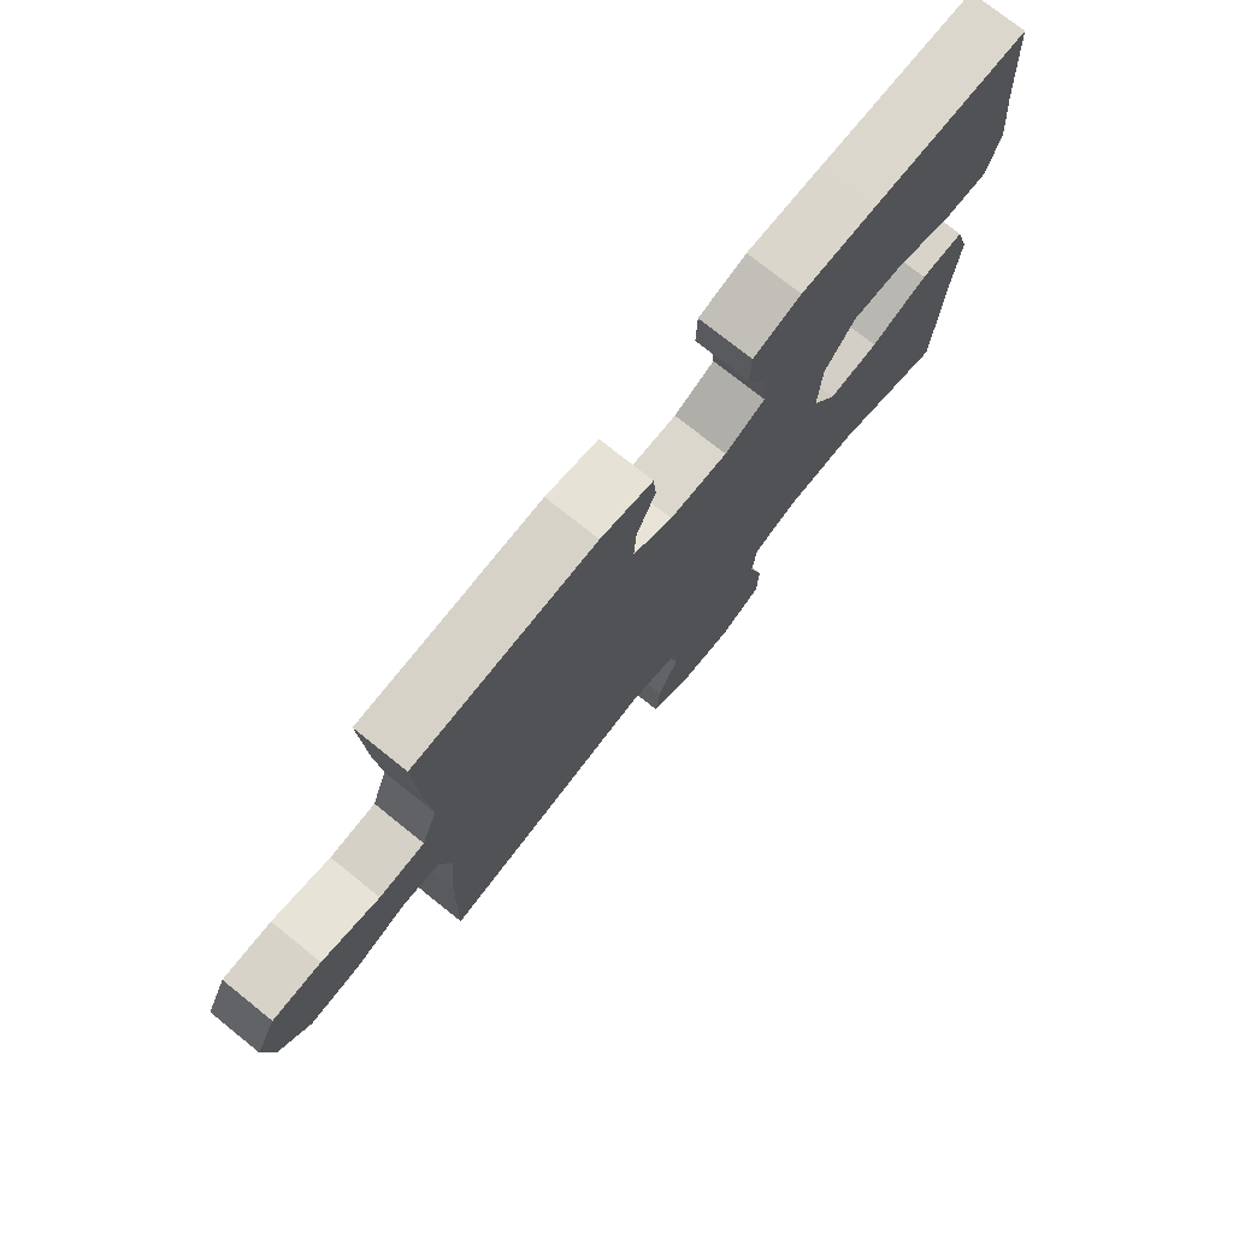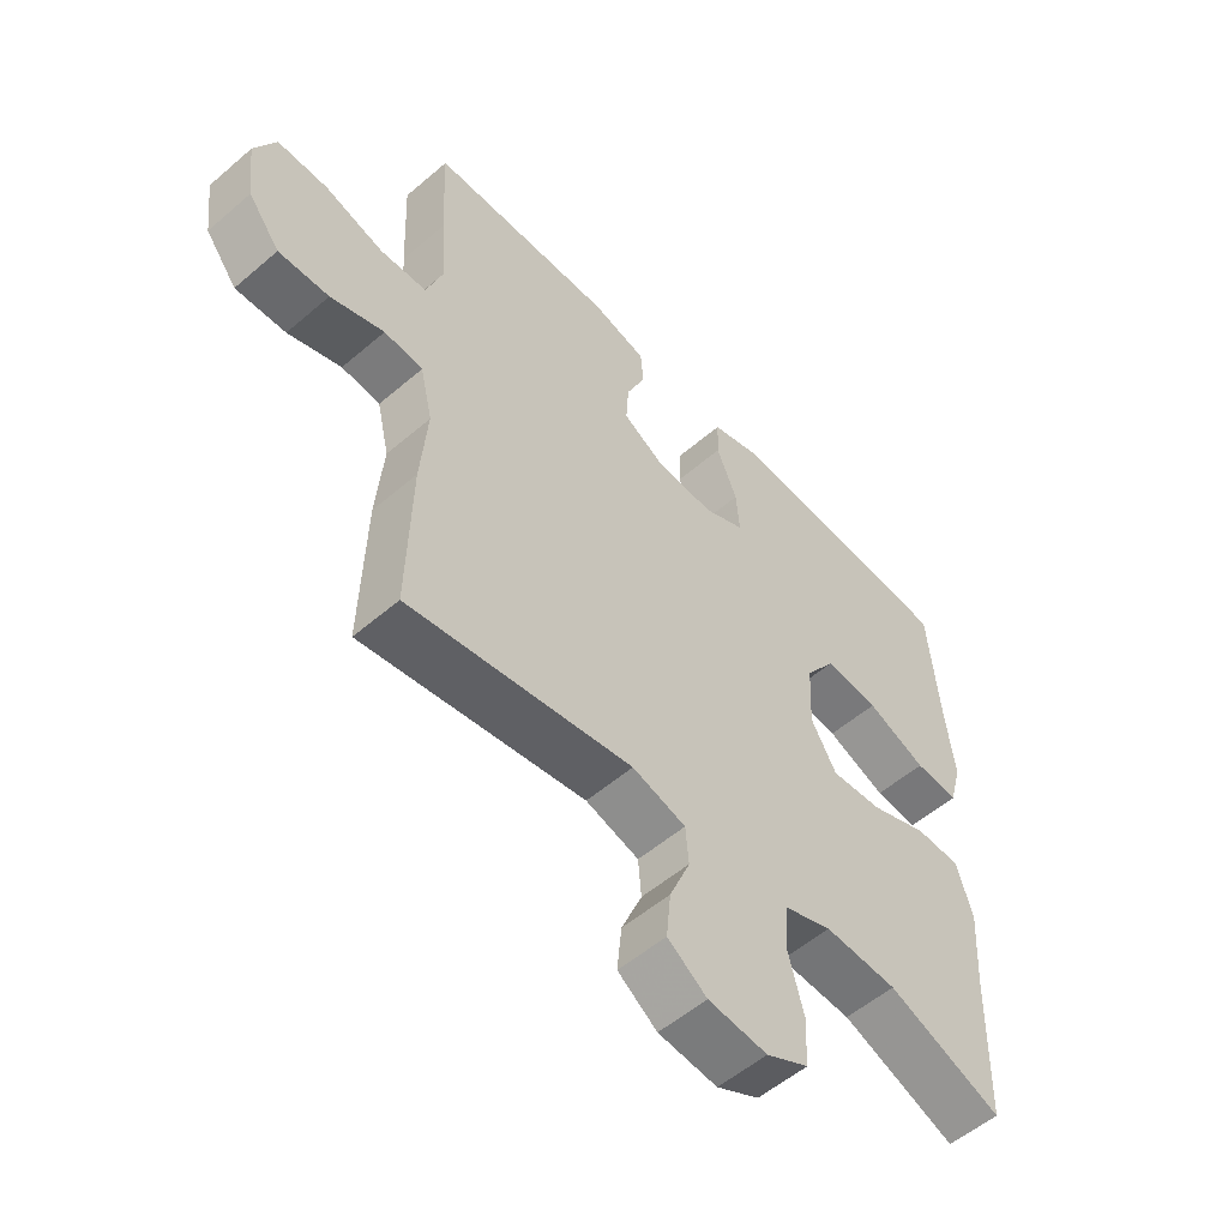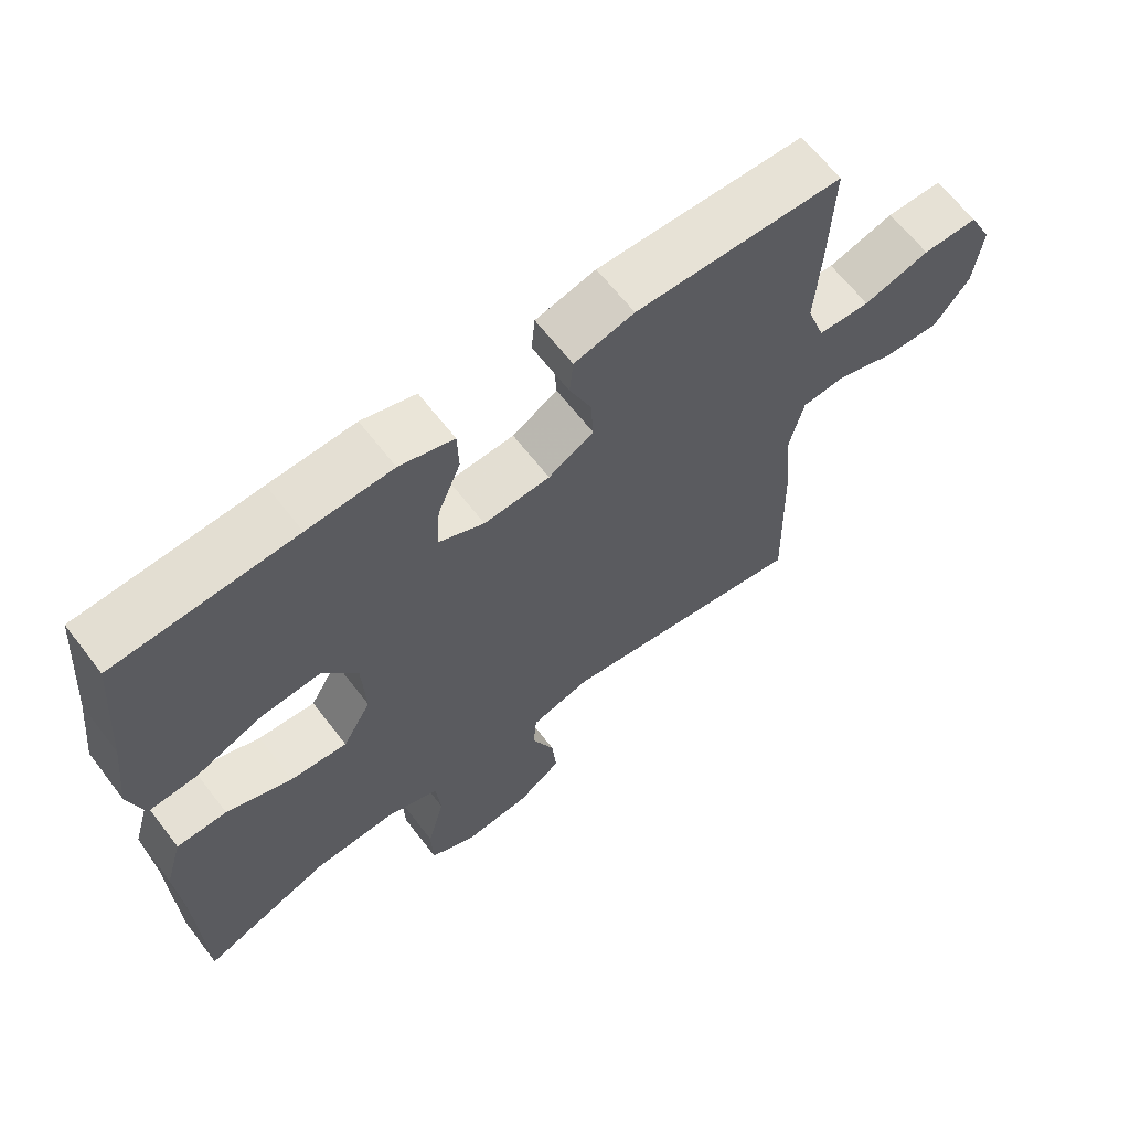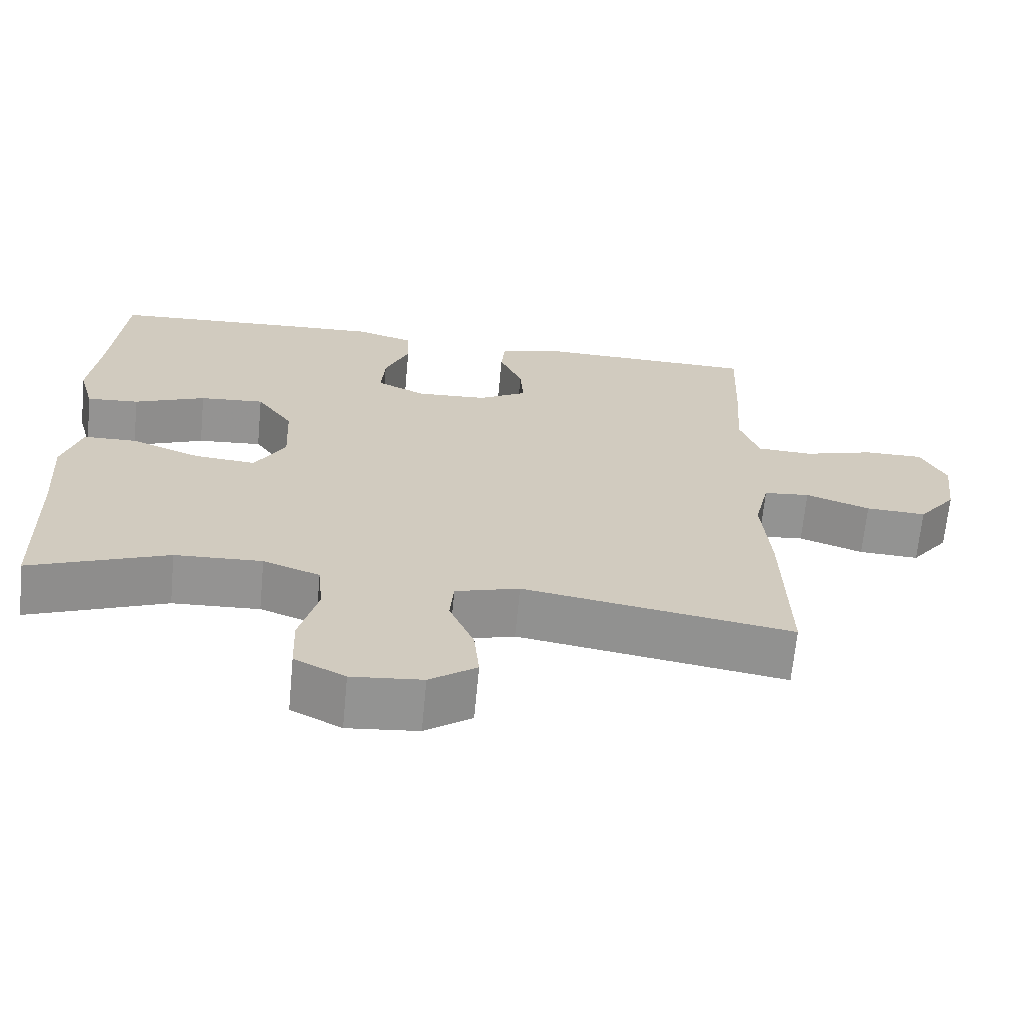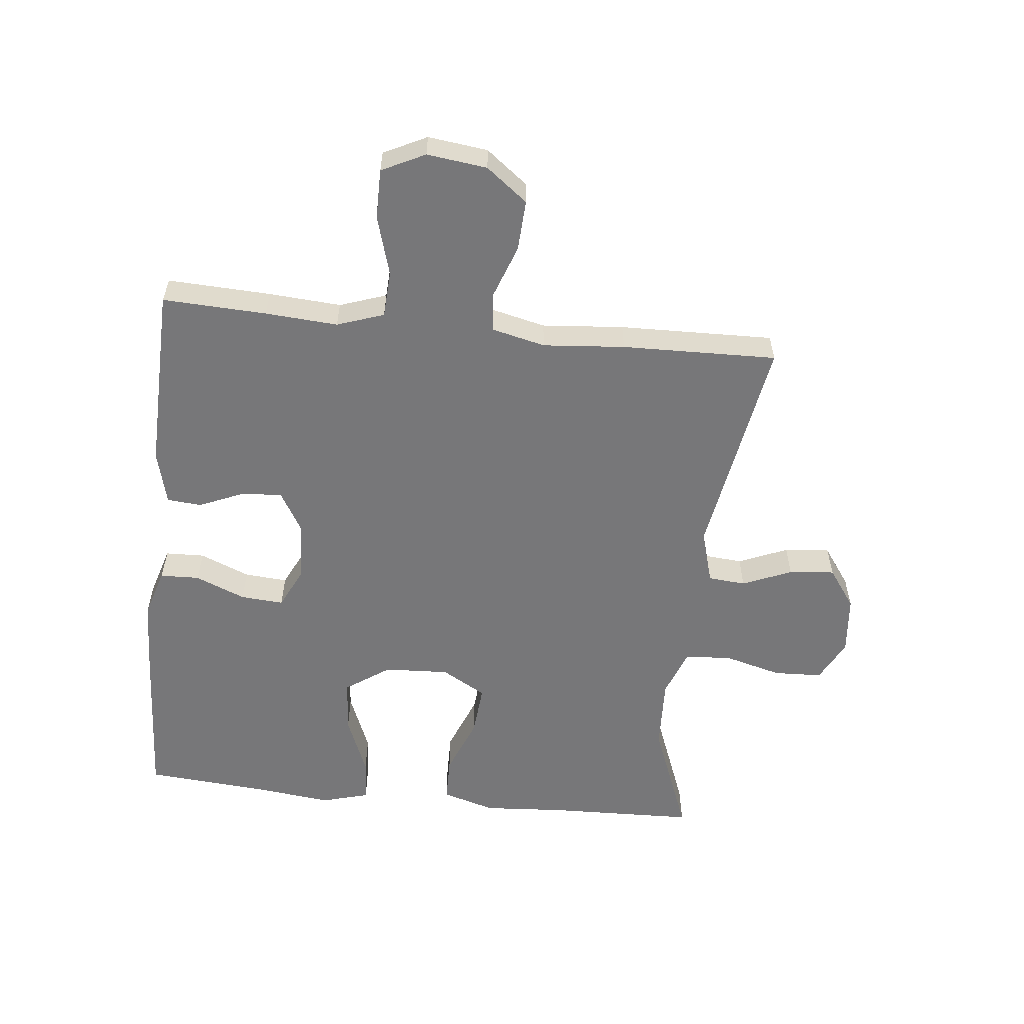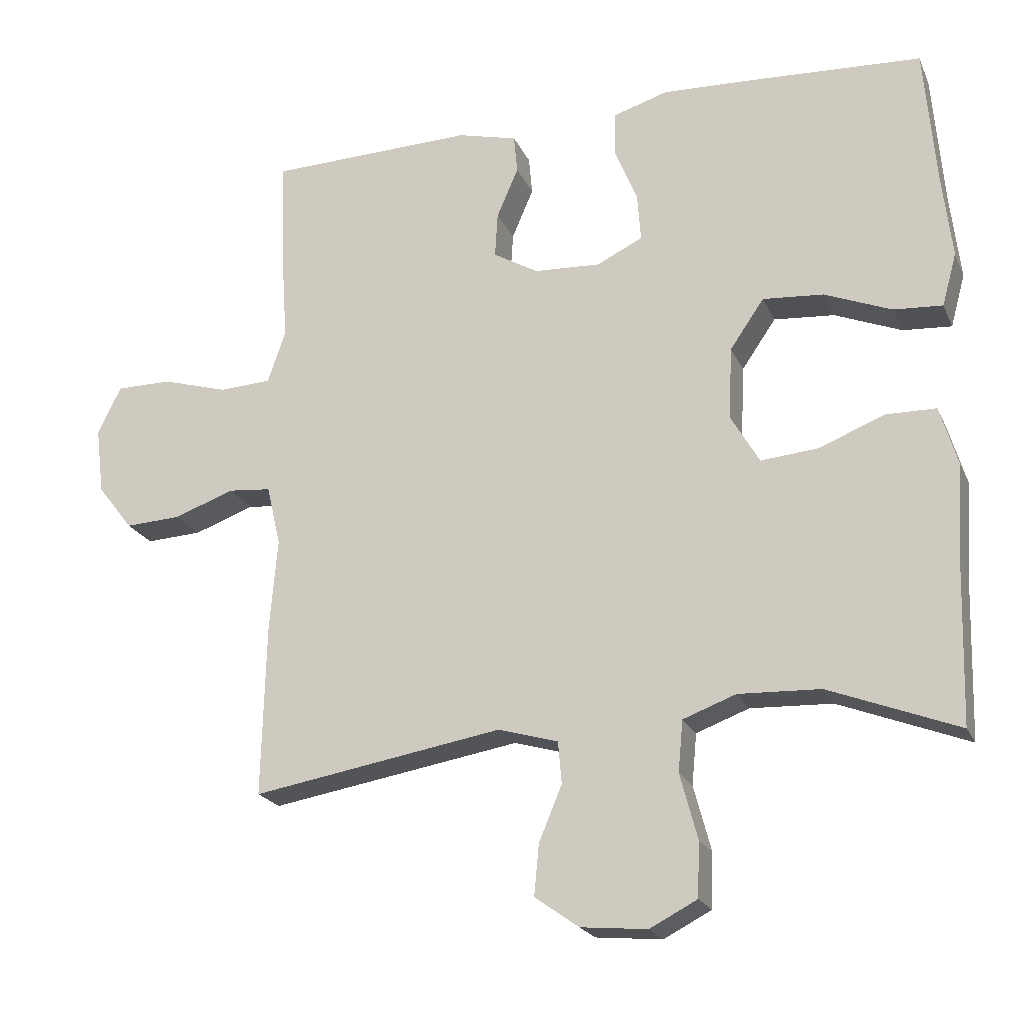
<metadata>
{"format":"obj","ext":"obj","renderer":"f3d","projection":"perspective","resolution":1024,"background":"white","views":[{"elev":75.8,"azim":128.7,"up":"+Z"},{"elev":-54.8,"azim":132.2,"up":"+Z"},{"elev":64.5,"azim":-37.6,"up":"+Z"},{"elev":-66.8,"azim":-5.4,"up":"+Z"},{"elev":-57.2,"azim":83.9,"up":"+Y"},{"elev":-21.4,"azim":-160.8,"up":"+Z"}]}
</metadata>
<code>
v 0.5 0.07 0.5
v 0.493 0.07 0.334
v 0.485 0.07 0.218
v 0.511 0.07 0.143
v 0.586 0.07 0.139
v 0.681 0.07 0.167
v 0.761 0.07 0.167
v 0.795 0.07 0.098
v 0.783 0.07 0.002
v 0.732 0.07 -0.064
v 0.651 0.07 -0.06
v 0.565 0.07 -0.029
v 0.503 0.07 -0.035
v 0.483 0.07 -0.121
v 0.494 0.07 -0.252
v 0.5 0.07 -0.5
v 0.14 0.07 -0.44
v 0.054 0.07 -0.465
v 0.049 0.07 -0.525
v 0.082 0.07 -0.604
v 0.089 0.07 -0.677
v 0.026 0.07 -0.722
v -0.069 0.07 -0.731
v -0.137 0.07 -0.696
v -0.14 0.07 -0.618
v -0.115 0.07 -0.524
v -0.122 0.07 -0.451
v -0.198 0.07 -0.423
v -0.315 0.07 -0.428
v -0.5 0.07 -0.5
v -0.507 0.07 -0.266
v -0.516 0.07 -0.133
v -0.491 0.07 -0.048
v -0.419 0.07 -0.047
v -0.325 0.07 -0.084
v -0.243 0.07 -0.091
v -0.202 0.07 -0.02
v -0.207 0.07 0.084
v -0.256 0.07 0.155
v -0.343 0.07 0.148
v -0.439 0.07 0.109
v -0.509 0.07 0.104
v -0.53 0.07 0.18
v -0.516 0.07 0.303
v -0.5 0.07 0.5
v -0.243 0.07 0.514
v -0.121 0.07 0.519
v -0.043 0.07 0.495
v -0.041 0.07 0.432
v -0.074 0.07 0.352
v -0.079 0.07 0.283
v -0.013 0.07 0.251
v 0.082 0.07 0.256
v 0.147 0.07 0.294
v 0.143 0.07 0.359
v 0.112 0.07 0.431
v 0.117 0.07 0.486
v 0.203 0.07 0.508
v 0.5 0 0.5
v 0.493 0 0.334
v 0.485 0 0.218
v 0.511 0 0.143
v 0.586 0 0.139
v 0.681 0 0.167
v 0.761 0 0.167
v 0.795 0 0.098
v 0.783 0 0.002
v 0.732 0 -0.064
v 0.651 0 -0.06
v 0.565 0 -0.029
v 0.503 0 -0.035
v 0.483 0 -0.121
v 0.494 0 -0.252
v 0.5 0 -0.5
v 0.14 0 -0.44
v 0.054 0 -0.465
v 0.049 0 -0.525
v 0.082 0 -0.604
v 0.089 0 -0.677
v 0.026 0 -0.722
v -0.069 0 -0.731
v -0.137 0 -0.696
v -0.14 0 -0.618
v -0.115 0 -0.524
v -0.122 0 -0.451
v -0.198 0 -0.423
v -0.315 0 -0.428
v -0.5 0 -0.5
v -0.507 0 -0.266
v -0.516 0 -0.133
v -0.491 0 -0.048
v -0.419 0 -0.047
v -0.325 0 -0.084
v -0.243 0 -0.091
v -0.202 0 -0.02
v -0.207 0 0.084
v -0.256 0 0.155
v -0.343 0 0.148
v -0.439 0 0.109
v -0.509 0 0.104
v -0.53 0 0.18
v -0.516 0 0.303
v -0.5 0 0.5
v -0.243 0 0.514
v -0.121 0 0.519
v -0.043 0 0.495
v -0.041 0 0.432
v -0.074 0 0.352
v -0.079 0 0.283
v -0.013 0 0.251
v 0.082 0 0.256
v 0.147 0 0.294
v 0.143 0 0.359
v 0.112 0 0.431
v 0.117 0 0.486
v 0.203 0 0.508
f 1 2 3
f 58 1 3
f 57 58 3
f 56 57 3
f 55 56 3
f 54 55 3 4
f 53 54 4
f 52 53 4
f 48 49 50
f 47 48 50
f 46 47 50
f 45 46 50
f 44 45 50
f 44 50 51
f 43 44 51
f 42 43 51
f 41 42 51
f 40 41 51
f 39 40 51 52
f 33 34 35
f 32 33 35
f 31 32 35
f 31 35 36
f 30 31 36
f 29 30 36
f 28 29 36 37
f 24 25 26
f 23 24 26
f 22 23 26
f 21 22 26
f 20 21 26
f 19 20 26
f 18 19 26 27
f 27 28 37
f 18 27 37
f 17 18 37
f 17 37 38
f 16 17 38
f 15 16 38
f 14 15 38
f 10 11 12
f 9 10 12
f 8 9 12
f 7 8 12
f 6 7 12
f 5 6 12
f 4 5 12 13
f 38 39 52
f 14 38 52
f 13 14 52
f 4 13 52
f 61 60 59
f 61 59 116
f 61 116 115
f 61 115 114
f 61 114 113
f 62 61 113 112
f 62 112 111
f 62 111 110
f 108 107 106
f 108 106 105
f 108 105 104
f 108 104 103
f 108 103 102
f 109 108 102
f 109 102 101
f 109 101 100
f 109 100 99
f 109 99 98
f 110 109 98 97
f 93 92 91
f 93 91 90
f 93 90 89
f 94 93 89
f 94 89 88
f 94 88 87
f 95 94 87 86
f 84 83 82
f 84 82 81
f 84 81 80
f 84 80 79
f 84 79 78
f 84 78 77
f 85 84 77 76
f 95 86 85
f 95 85 76
f 95 76 75
f 96 95 75
f 96 75 74
f 96 74 73
f 96 73 72
f 70 69 68
f 70 68 67
f 70 67 66
f 70 66 65
f 70 65 64
f 70 64 63
f 71 70 63 62
f 110 97 96
f 110 96 72
f 110 72 71
f 110 71 62
f 1 59 60 2
f 2 60 61 3
f 3 61 62 4
f 4 62 63 5
f 5 63 64 6
f 6 64 65 7
f 7 65 66 8
f 8 66 67 9
f 9 67 68 10
f 10 68 69 11
f 11 69 70 12
f 12 70 71 13
f 13 71 72 14
f 14 72 73 15
f 15 73 74 16
f 16 74 75 17
f 17 75 76 18
f 18 76 77 19
f 19 77 78 20
f 20 78 79 21
f 21 79 80 22
f 22 80 81 23
f 23 81 82 24
f 24 82 83 25
f 25 83 84 26
f 26 84 85 27
f 27 85 86 28
f 28 86 87 29
f 29 87 88 30
f 30 88 89 31
f 31 89 90 32
f 32 90 91 33
f 33 91 92 34
f 34 92 93 35
f 35 93 94 36
f 36 94 95 37
f 37 95 96 38
f 38 96 97 39
f 39 97 98 40
f 40 98 99 41
f 41 99 100 42
f 42 100 101 43
f 43 101 102 44
f 44 102 103 45
f 45 103 104 46
f 46 104 105 47
f 47 105 106 48
f 48 106 107 49
f 49 107 108 50
f 50 108 109 51
f 51 109 110 52
f 52 110 111 53
f 53 111 112 54
f 54 112 113 55
f 55 113 114 56
f 56 114 115 57
f 57 115 116 58
f 58 116 59 1

</code>
